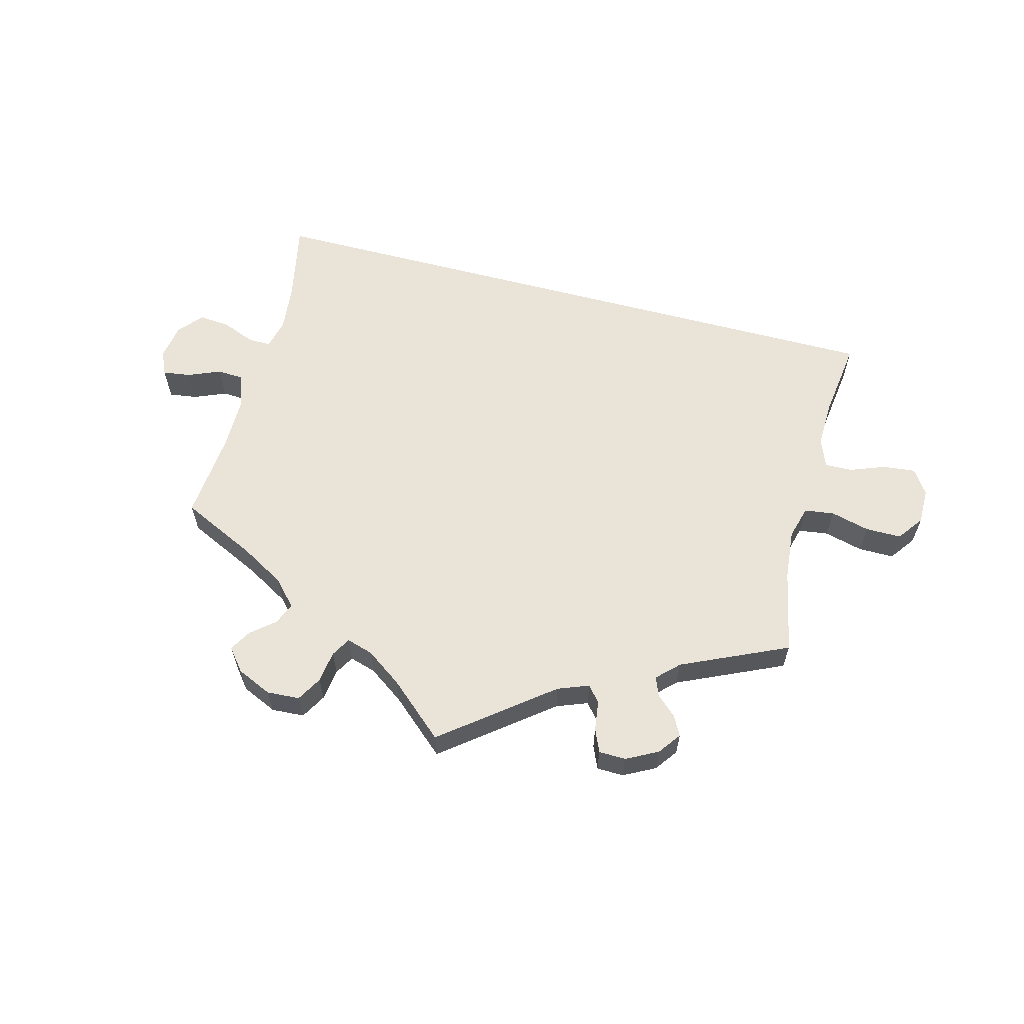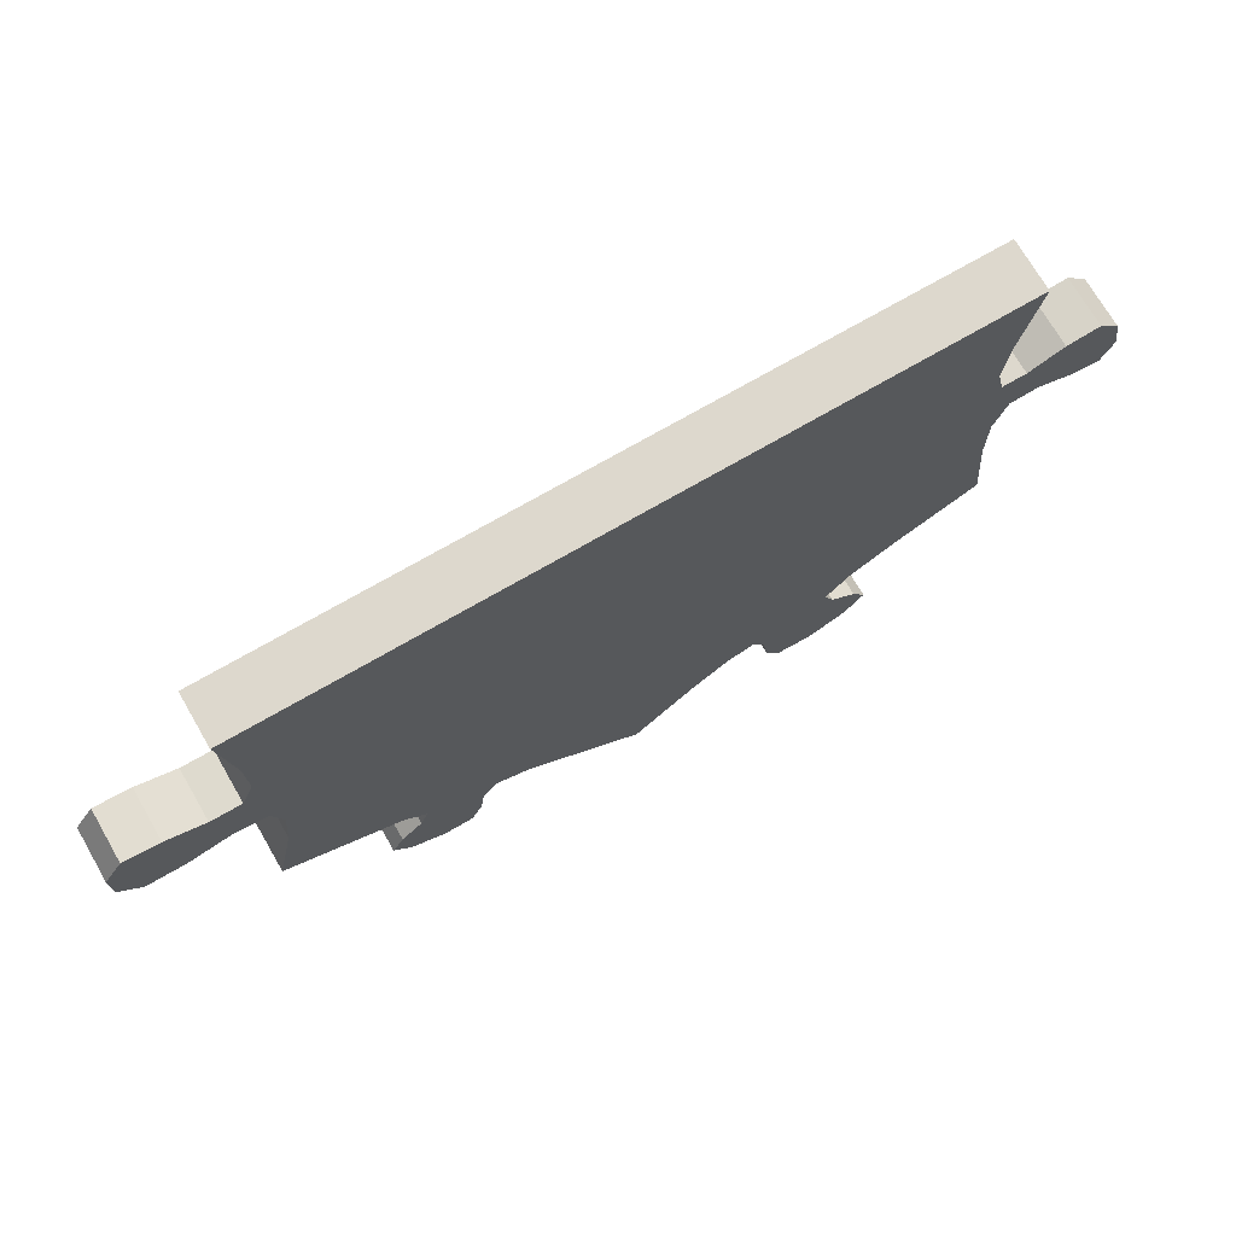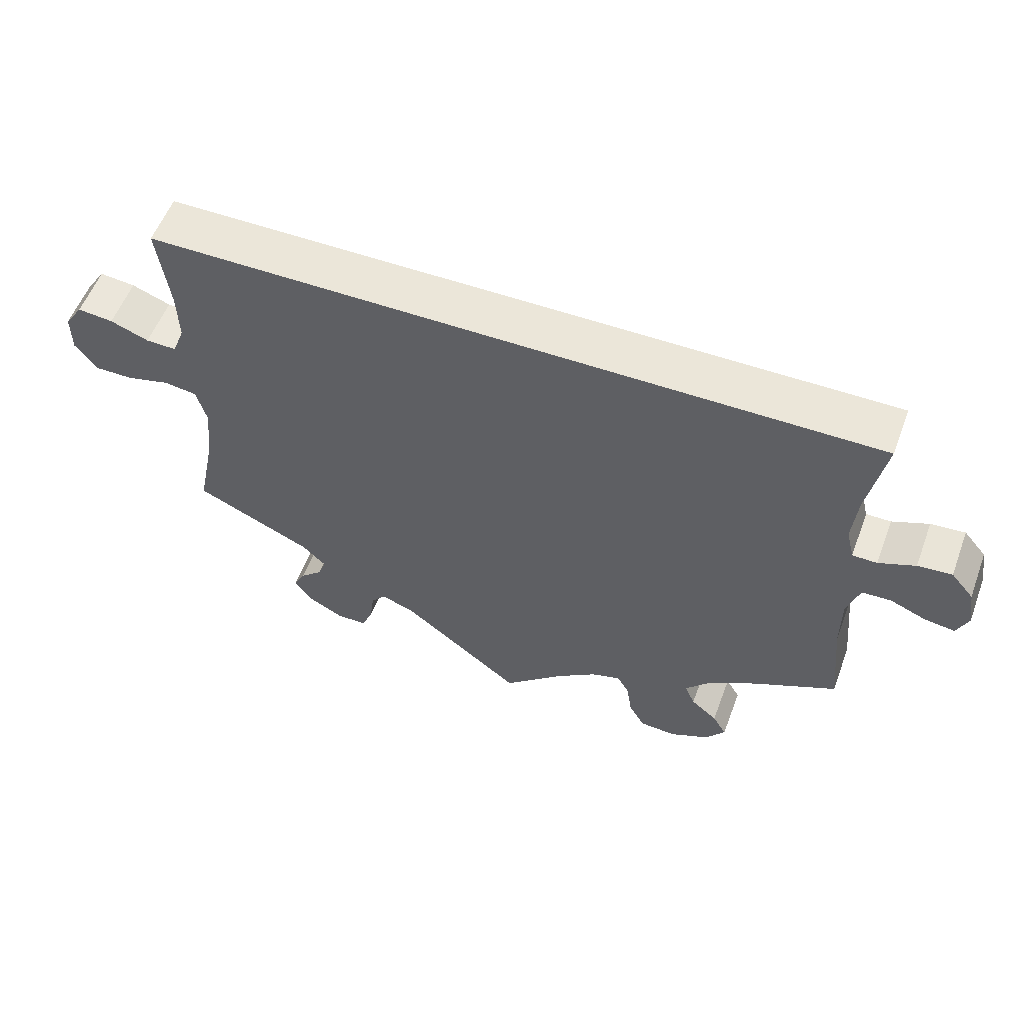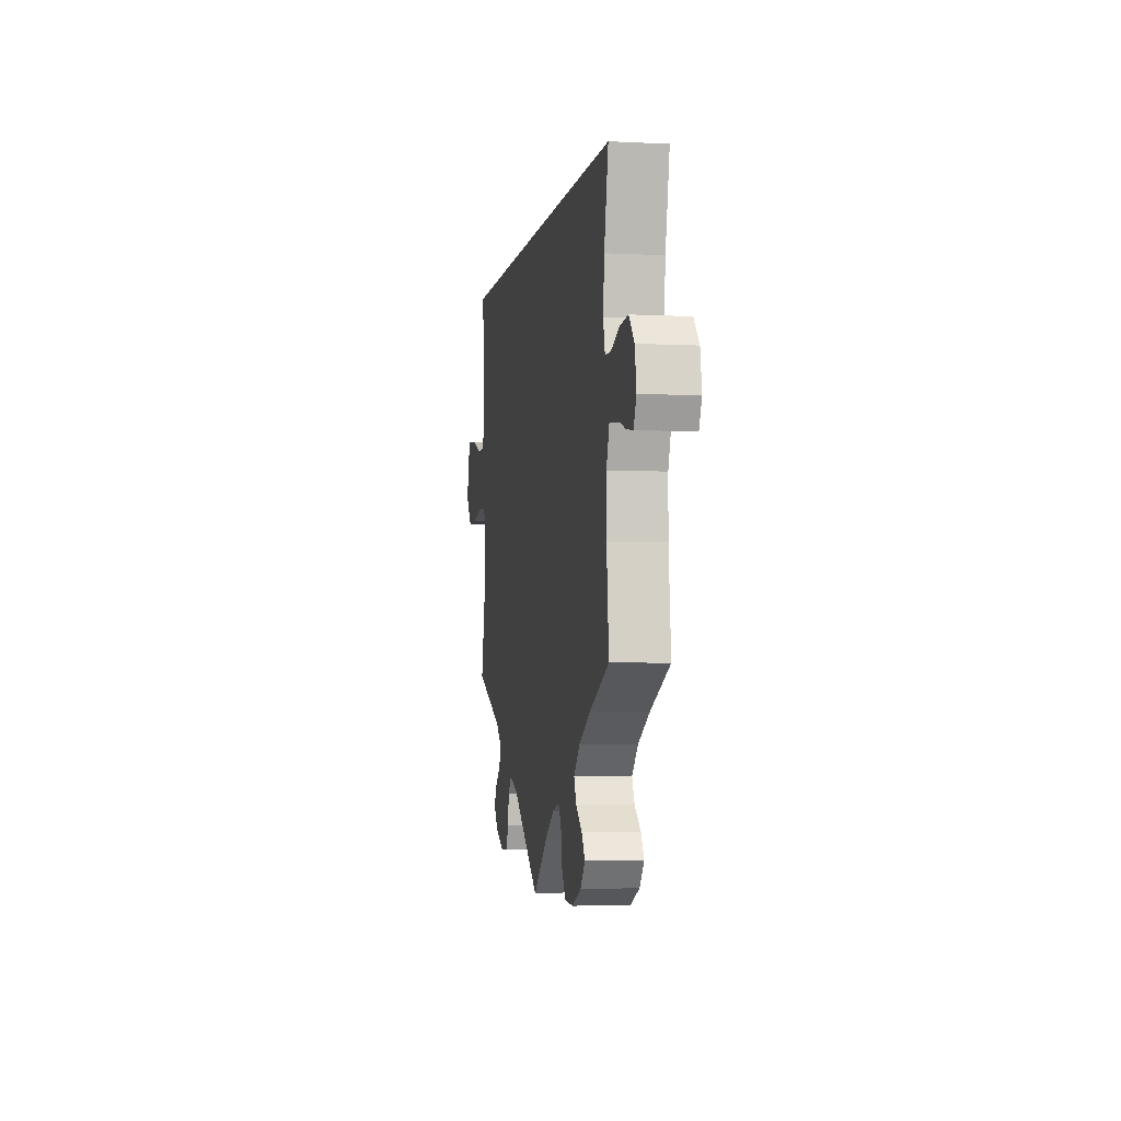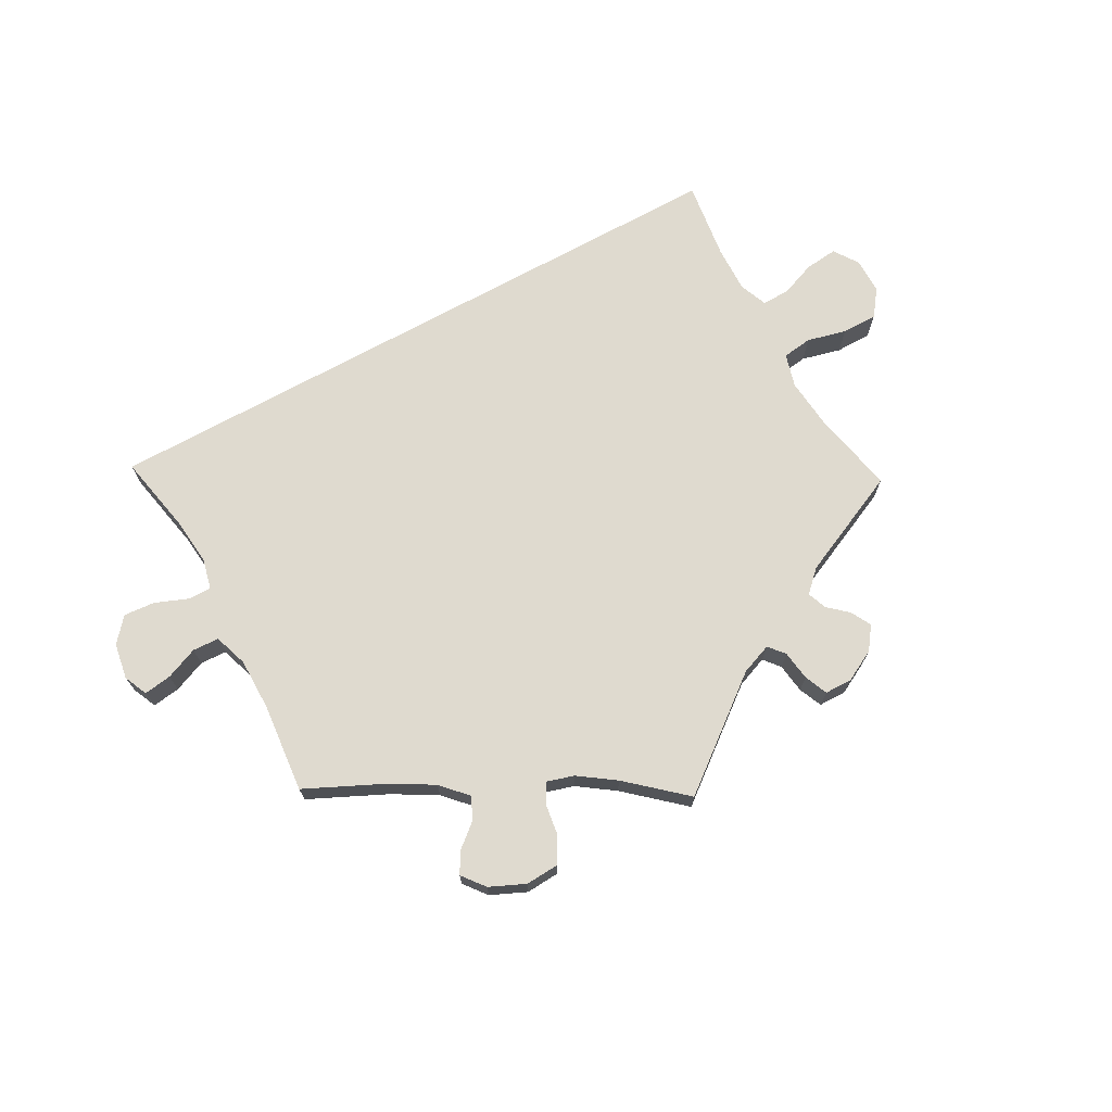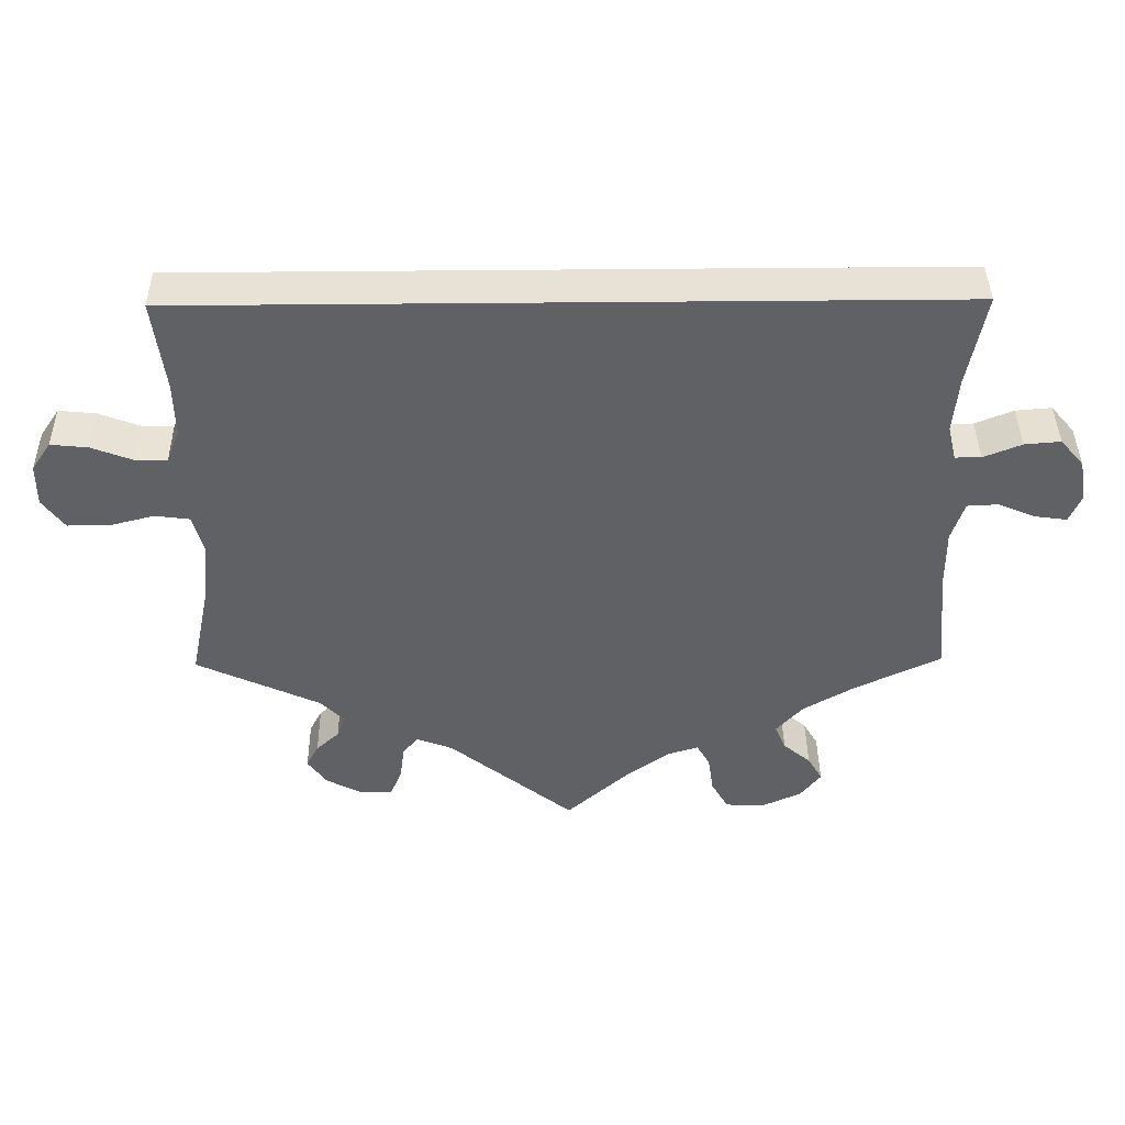
<metadata>
{"format":"obj","ext":"obj","renderer":"f3d","projection":"perspective","resolution":1024,"background":"white","views":[{"elev":61.0,"azim":-165.3,"up":"+Y"},{"elev":72.2,"azim":-30.1,"up":"+Z"},{"elev":55.7,"azim":20.4,"up":"+Z"},{"elev":-3.7,"azim":80.1,"up":"+Z"},{"elev":70.8,"azim":151.1,"up":"+Y"},{"elev":40.5,"azim":-0.7,"up":"+Z"}]}
</metadata>
<code>
v 0.387 0.07 -0.343
v 0.321 0.07 -0.381
v 0.286 0.07 -0.419
v 0.3 0.07 -0.452
v 0.336 0.07 -0.482
v 0.355 0.07 -0.514
v 0.328 0.07 -0.548
v 0.275 0.07 -0.572
v 0.225 0.07 -0.569
v 0.203 0.07 -0.531
v 0.196 0.07 -0.483
v 0.179 0.07 -0.454
v 0.139 0.07 -0.466
v 0.085 0.07 -0.504
v 0.001 0.07 -0.578
v -0.162 0.07 -0.451
v -0.209 0.07 -0.433
v -0.229 0.07 -0.457
v -0.235 0.07 -0.502
v -0.25 0.07 -0.537
v -0.291 0.07 -0.538
v -0.339 0.07 -0.513
v -0.364 0.07 -0.479
v -0.348 0.07 -0.449
v -0.318 0.07 -0.422
v -0.307 0.07 -0.393
v -0.339 0.07 -0.362
v -0.5 0.07 -0.289
v -0.474 0.07 -0.163
v -0.467 0.07 -0.087
v -0.481 0.07 -0.037
v -0.526 0.07 -0.031
v -0.585 0.07 -0.046
v -0.639 0.07 -0.046
v -0.668 0.07 -0.007
v -0.668 0.07 0.047
v -0.643 0.07 0.084
v -0.594 0.07 0.079
v -0.541 0.07 0.059
v -0.499 0.07 0.058
v -0.482 0.07 0.101
v -0.484 0.07 0.171
v -0.5 0.07 0.289
v 0.501 0.07 0.29
v 0.477 0.07 0.169
v 0.47 0.07 0.098
v 0.481 0.07 0.053
v 0.515 0.07 0.053
v 0.565 0.07 0.073
v 0.612 0.07 0.077
v 0.643 0.07 0.041
v 0.652 0.07 -0.013
v 0.636 0.07 -0.049
v 0.594 0.07 -0.043
v 0.545 0.07 -0.023
v 0.505 0.07 -0.025
v 0.488 0.07 -0.076
v 0.488 0.07 -0.155
v 0.501 0.07 -0.289
v 0.387 0 -0.343
v 0.321 0 -0.381
v 0.286 0 -0.419
v 0.3 0 -0.452
v 0.336 0 -0.482
v 0.355 0 -0.514
v 0.328 0 -0.548
v 0.275 0 -0.572
v 0.225 0 -0.569
v 0.203 0 -0.531
v 0.196 0 -0.483
v 0.179 0 -0.454
v 0.139 0 -0.466
v 0.085 0 -0.504
v 0.001 0 -0.578
v -0.162 0 -0.451
v -0.209 0 -0.433
v -0.229 0 -0.457
v -0.235 0 -0.502
v -0.25 0 -0.537
v -0.291 0 -0.538
v -0.339 0 -0.513
v -0.364 0 -0.479
v -0.348 0 -0.449
v -0.318 0 -0.422
v -0.307 0 -0.393
v -0.339 0 -0.362
v -0.5 0 -0.289
v -0.474 0 -0.163
v -0.467 0 -0.087
v -0.481 0 -0.037
v -0.526 0 -0.031
v -0.585 0 -0.046
v -0.639 0 -0.046
v -0.668 0 -0.007
v -0.668 0 0.047
v -0.643 0 0.084
v -0.594 0 0.079
v -0.541 0 0.059
v -0.499 0 0.058
v -0.482 0 0.101
v -0.484 0 0.171
v -0.5 0 0.289
v 0.501 0 0.29
v 0.477 0 0.169
v 0.47 0 0.098
v 0.481 0 0.053
v 0.515 0 0.053
v 0.565 0 0.073
v 0.612 0 0.077
v 0.643 0 0.041
v 0.652 0 -0.013
v 0.636 0 -0.049
v 0.594 0 -0.043
v 0.545 0 -0.023
v 0.505 0 -0.025
v 0.488 0 -0.076
v 0.488 0 -0.155
v 0.501 0 -0.289
f 58 59 1
f 57 58 1 2
f 56 57 2 3
f 52 53 54 55
f 52 55 56
f 51 52 56
f 48 49 50 51
f 47 48 51 56
f 42 43 44 45
f 41 42 45 46
f 40 41 46 47
f 36 37 38 39
f 36 39 40
f 32 33 34 35
f 31 32 35 36
f 27 28 29
f 26 27 29 30
f 22 23 24 25
f 22 25 26
f 21 22 26
f 18 19 20 21
f 18 21 26
f 17 18 26 30
f 14 15 16
f 13 14 16 17
f 12 13 17 30
f 8 9 10 11
f 8 11 12
f 7 8 12
f 4 5 6 7
f 3 4 7 12
f 31 36 40 47
f 30 31 47 56
f 3 12 30 56
f 60 118 117
f 61 60 117 116
f 62 61 116 115
f 114 113 112 111
f 115 114 111
f 115 111 110
f 110 109 108 107
f 115 110 107 106
f 104 103 102 101
f 105 104 101 100
f 106 105 100 99
f 98 97 96 95
f 99 98 95
f 94 93 92 91
f 95 94 91 90
f 88 87 86
f 89 88 86 85
f 84 83 82 81
f 85 84 81
f 85 81 80
f 80 79 78 77
f 85 80 77
f 89 85 77 76
f 75 74 73
f 76 75 73 72
f 89 76 72 71
f 70 69 68 67
f 71 70 67
f 71 67 66
f 66 65 64 63
f 71 66 63 62
f 106 99 95 90
f 115 106 90 89
f 115 89 71 62
f 1 60 61 2
f 2 61 62 3
f 3 62 63 4
f 4 63 64 5
f 5 64 65 6
f 6 65 66 7
f 7 66 67 8
f 8 67 68 9
f 9 68 69 10
f 10 69 70 11
f 11 70 71 12
f 12 71 72 13
f 13 72 73 14
f 14 73 74 15
f 15 74 75 16
f 16 75 76 17
f 17 76 77 18
f 18 77 78 19
f 19 78 79 20
f 20 79 80 21
f 21 80 81 22
f 22 81 82 23
f 23 82 83 24
f 24 83 84 25
f 25 84 85 26
f 26 85 86 27
f 27 86 87 28
f 28 87 88 29
f 29 88 89 30
f 30 89 90 31
f 31 90 91 32
f 32 91 92 33
f 33 92 93 34
f 34 93 94 35
f 35 94 95 36
f 36 95 96 37
f 37 96 97 38
f 38 97 98 39
f 39 98 99 40
f 40 99 100 41
f 41 100 101 42
f 42 101 102 43
f 43 102 103 44
f 44 103 104 45
f 45 104 105 46
f 46 105 106 47
f 47 106 107 48
f 48 107 108 49
f 49 108 109 50
f 50 109 110 51
f 51 110 111 52
f 52 111 112 53
f 53 112 113 54
f 54 113 114 55
f 55 114 115 56
f 56 115 116 57
f 57 116 117 58
f 58 117 118 59
f 59 118 60 1

</code>
